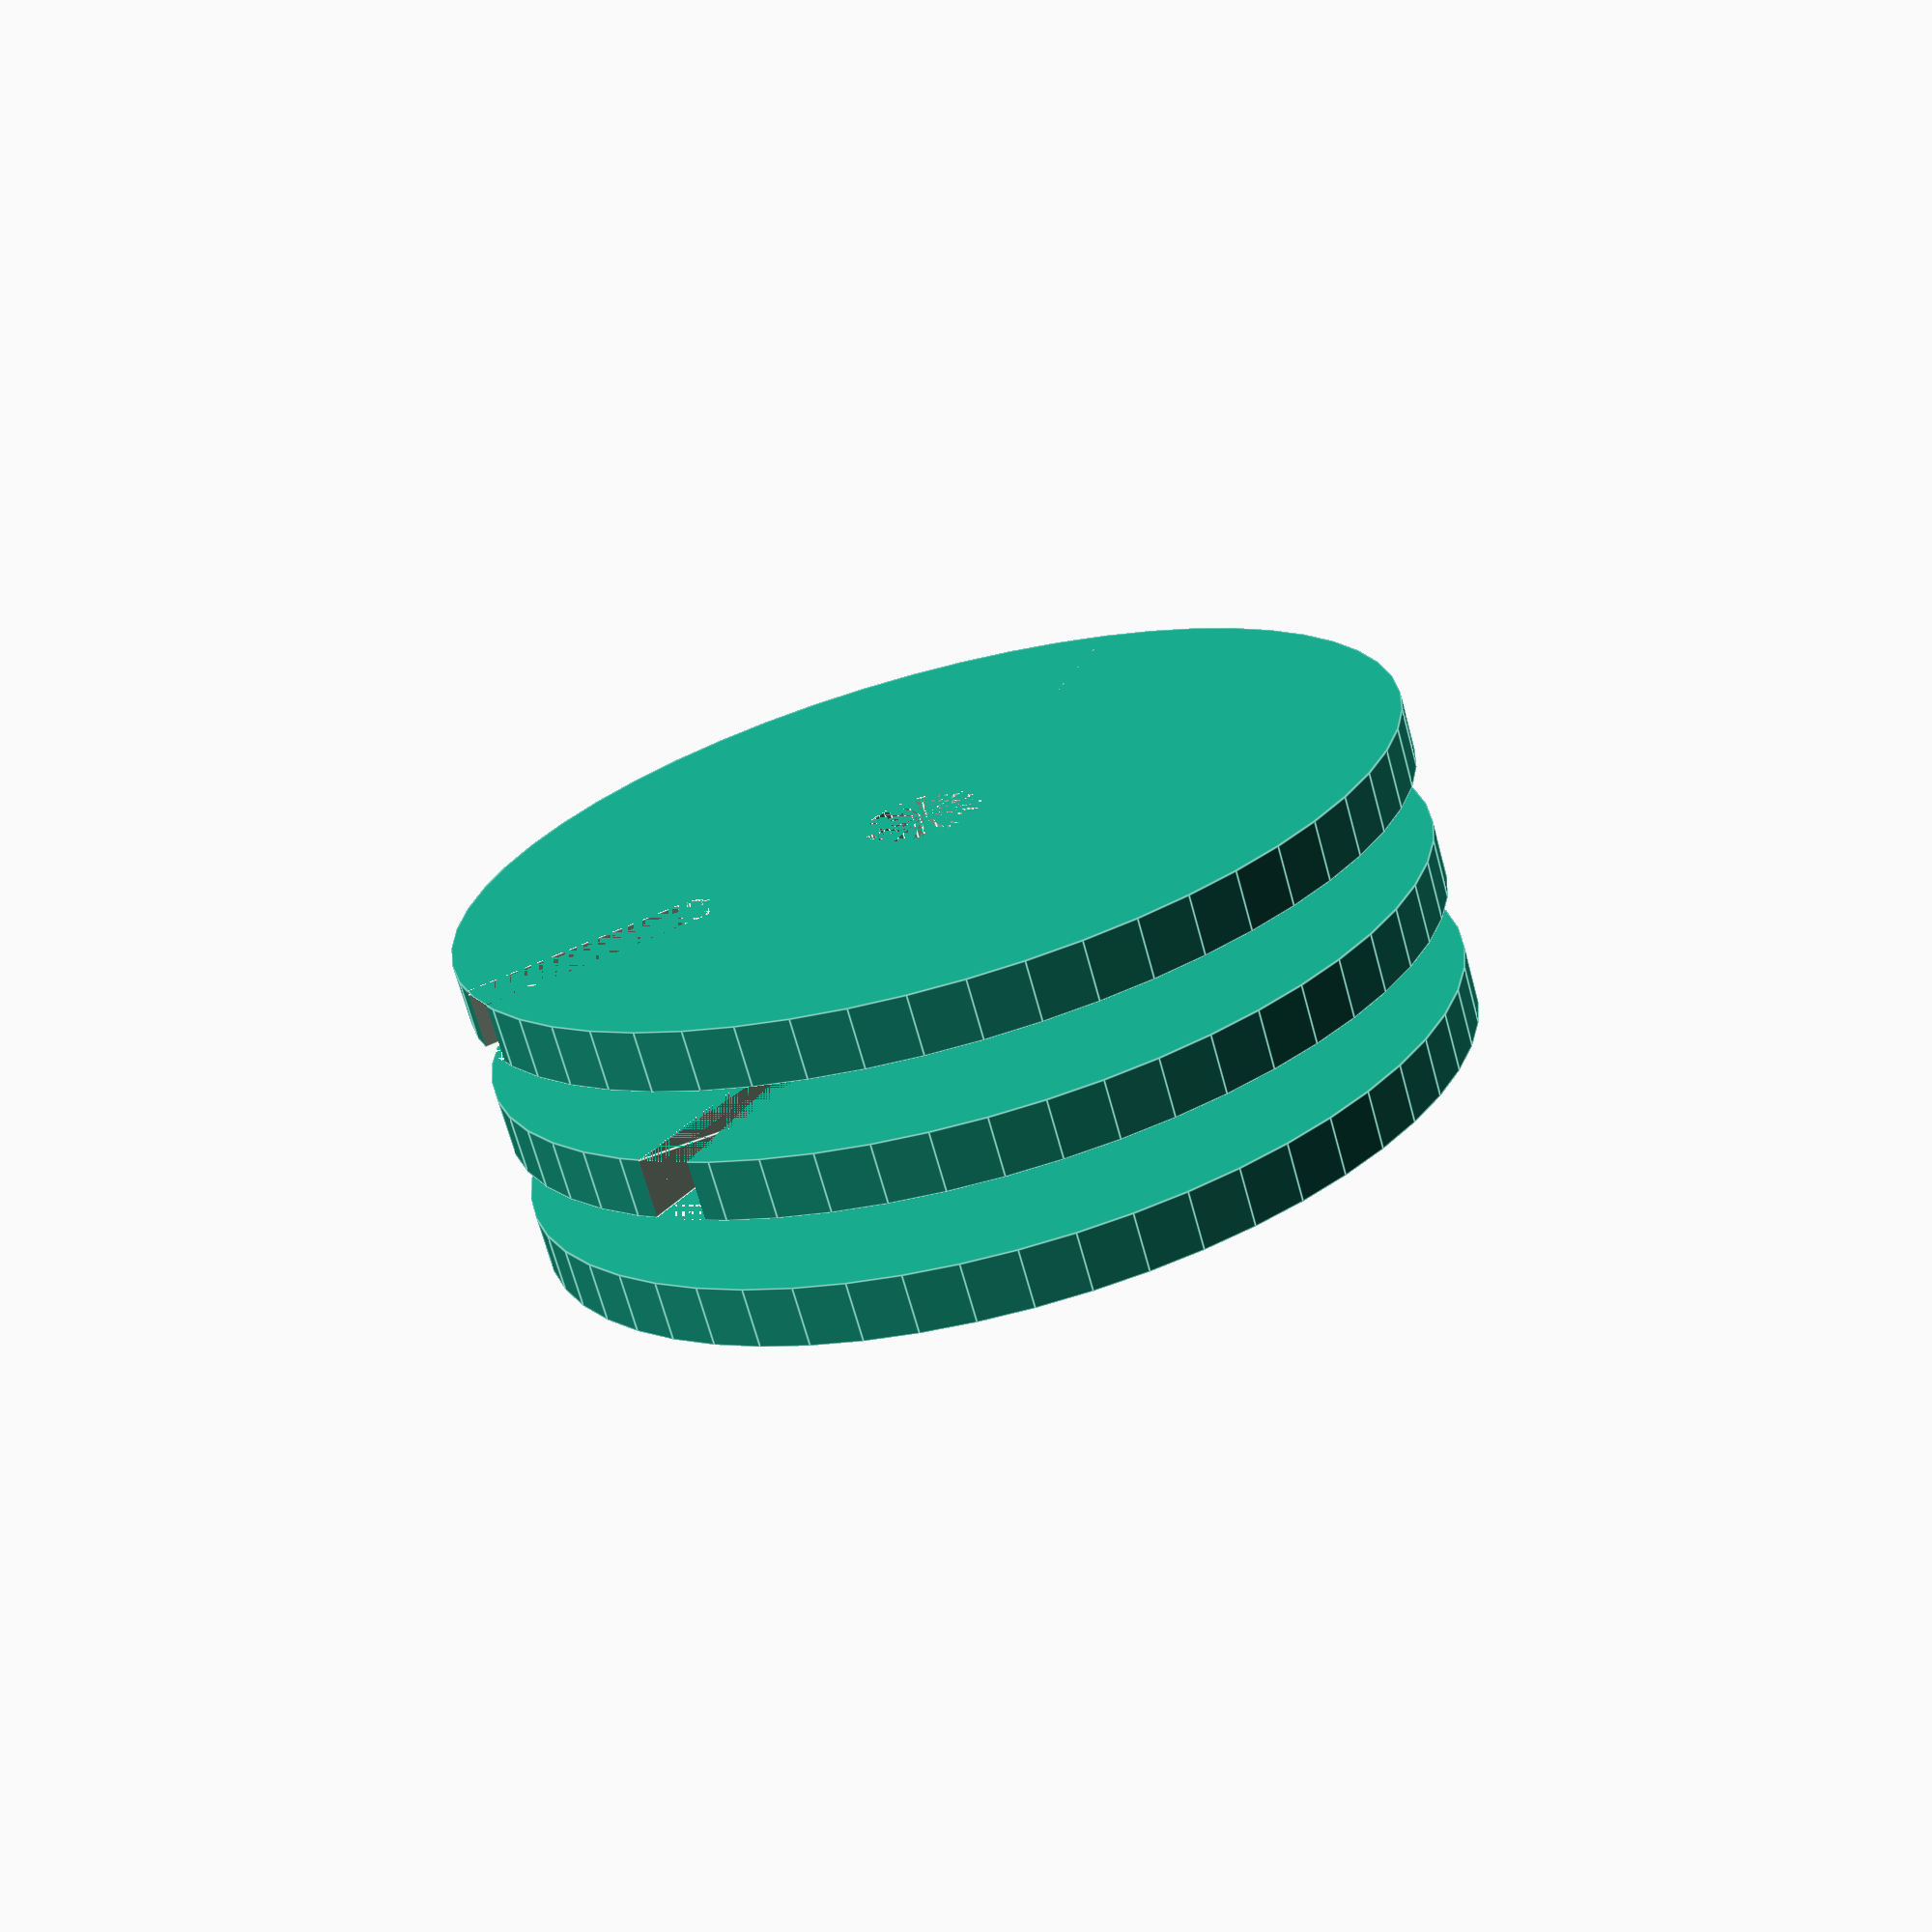
<openscad>
$fn=55;

module tab() {
	cube([15,5,10]);
}

module largeTab() {
	translate([0,0,-5]) {
		cube([15,5,15]);
	}
}

module notch() {
	hull() {
		translate([0,-2.5,0]) {
			cube([20,5,5]);
		}
		cylinder(h=5, r=2.5);
	}
}

module rotorBody() {
	difference() {
		cylinder(h=5, r=40);
		cylinder(h=5, r=5);
	}
}

module rearRotor() {
	union() {
		translate([-39.735, -2.5, 0]) {
			tab();
		}
		difference() {
			rotorBody();
			translate([15,15,0]) {
				rotate([0,0,45]) {
					notch();
				}
			}
		}
	}
}

module centreRotor()  {
	union() {
		translate([-39.735, -2.5, 0]) {
			largeTab();
		}
		difference() {
			rotorBody();
			translate([20,0,0]) {
				notch();
			}
		}
	}
}

module frontRotor() {
	union() {
		translate([-39.735, -2.5, 0]) {
			tab();
		}
		difference() {
			rotorBody();
			rotate([0,0,-45]) {
				translate([20,0,0]) {
					notch();
				}
			}
		}
	}
}

union() {
	rearRotor();
	rotate([0,0,15]) {
		translate([0,0,11]) {
			centreRotor();
		}
	}
	translate([0,0,27]) {
		rotate([0,180,209]) {
			frontRotor();
		}
	}
}
</openscad>
<views>
elev=69.3 azim=69.1 roll=195.3 proj=p view=edges
</views>
